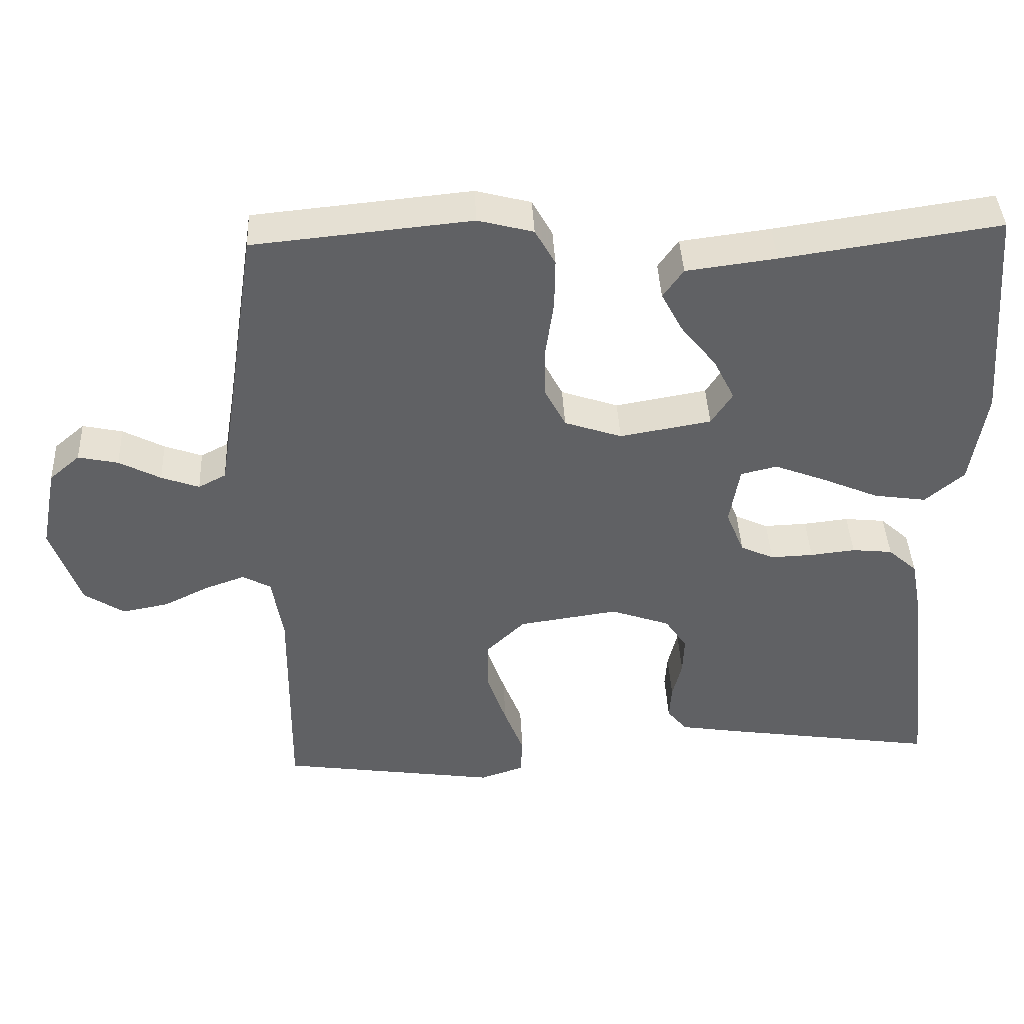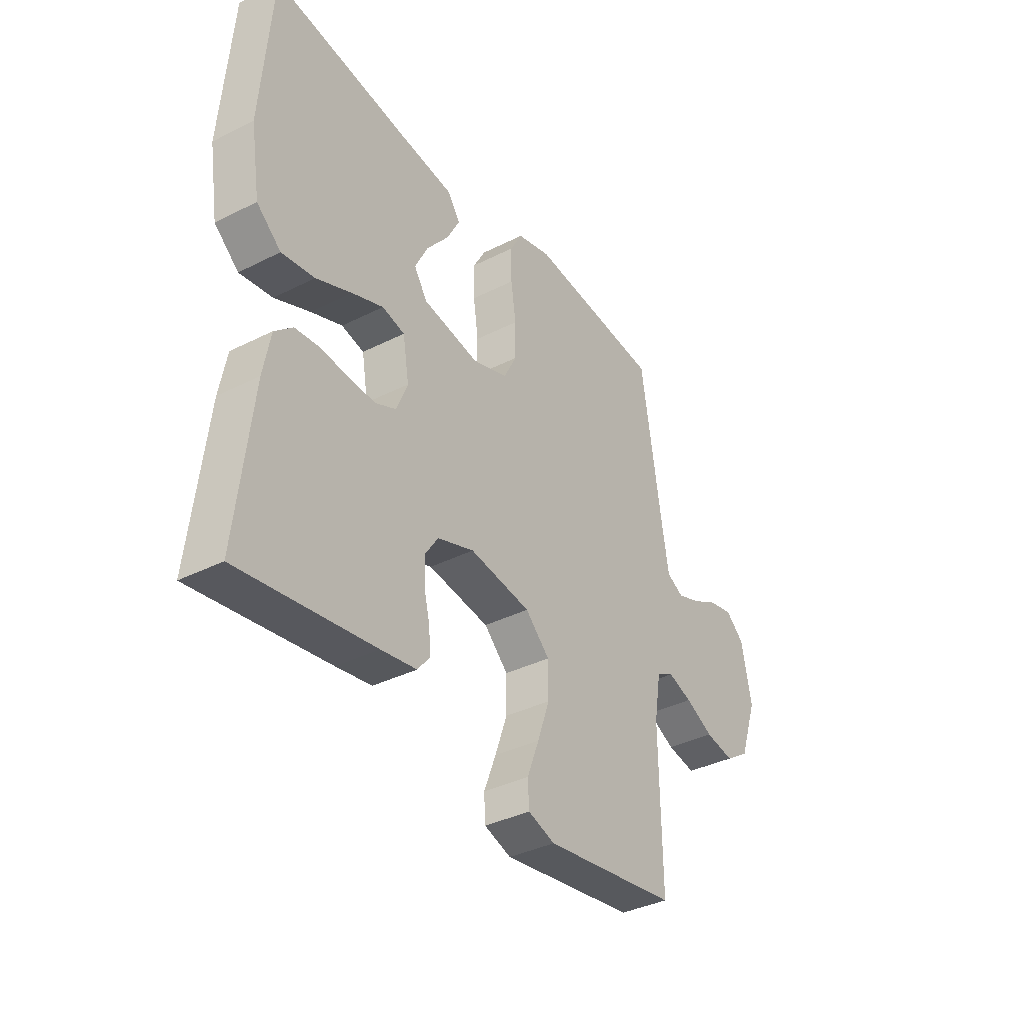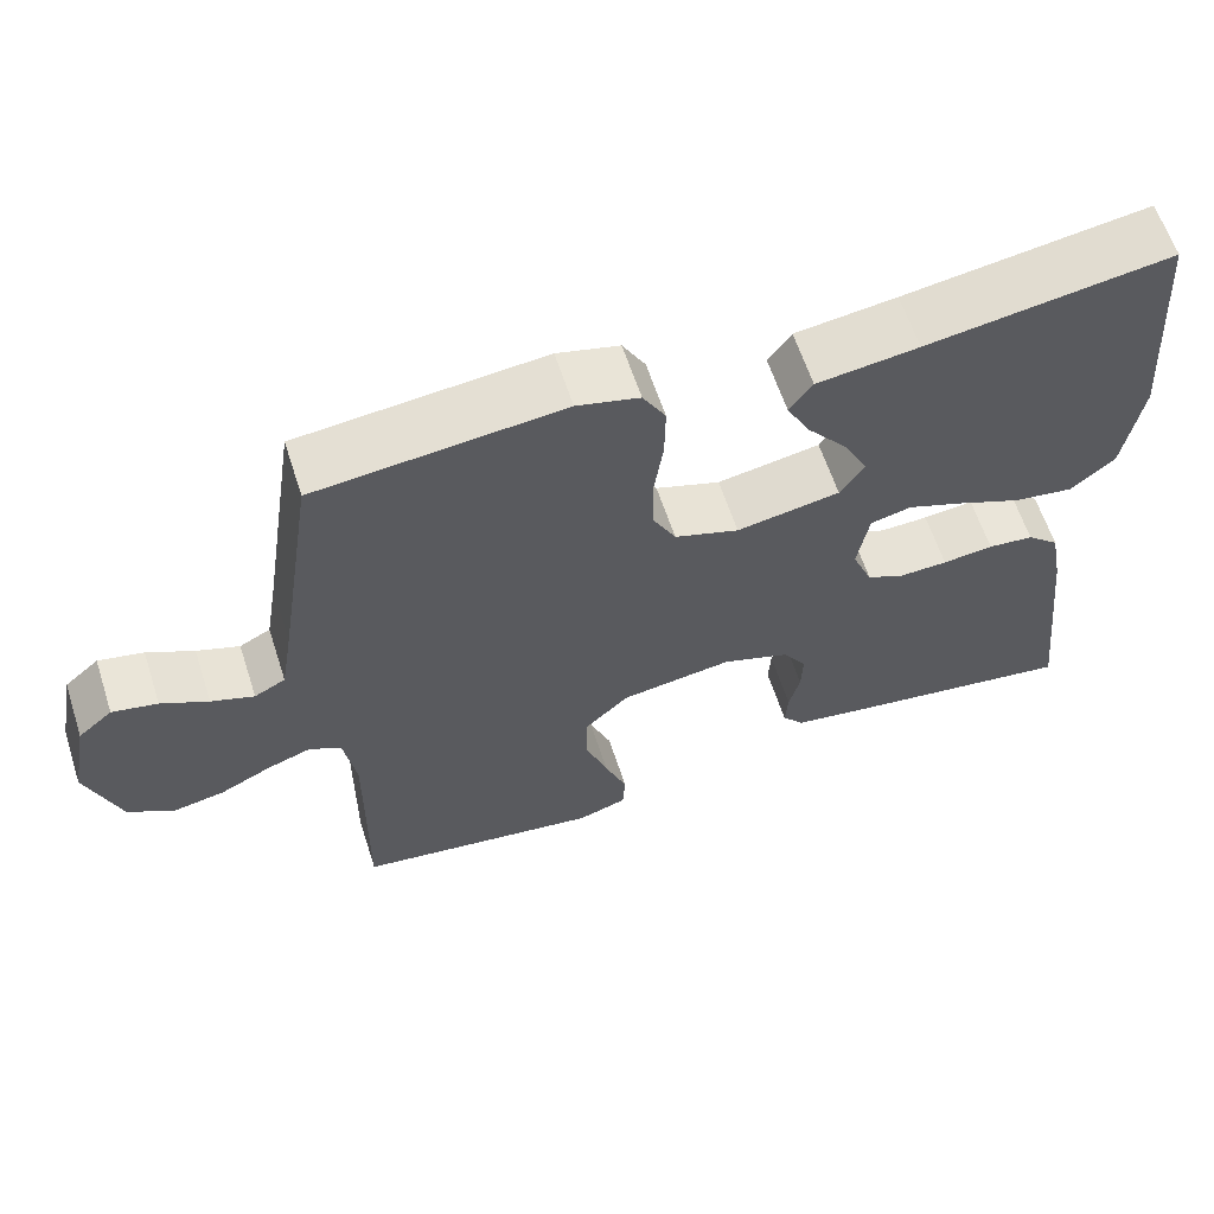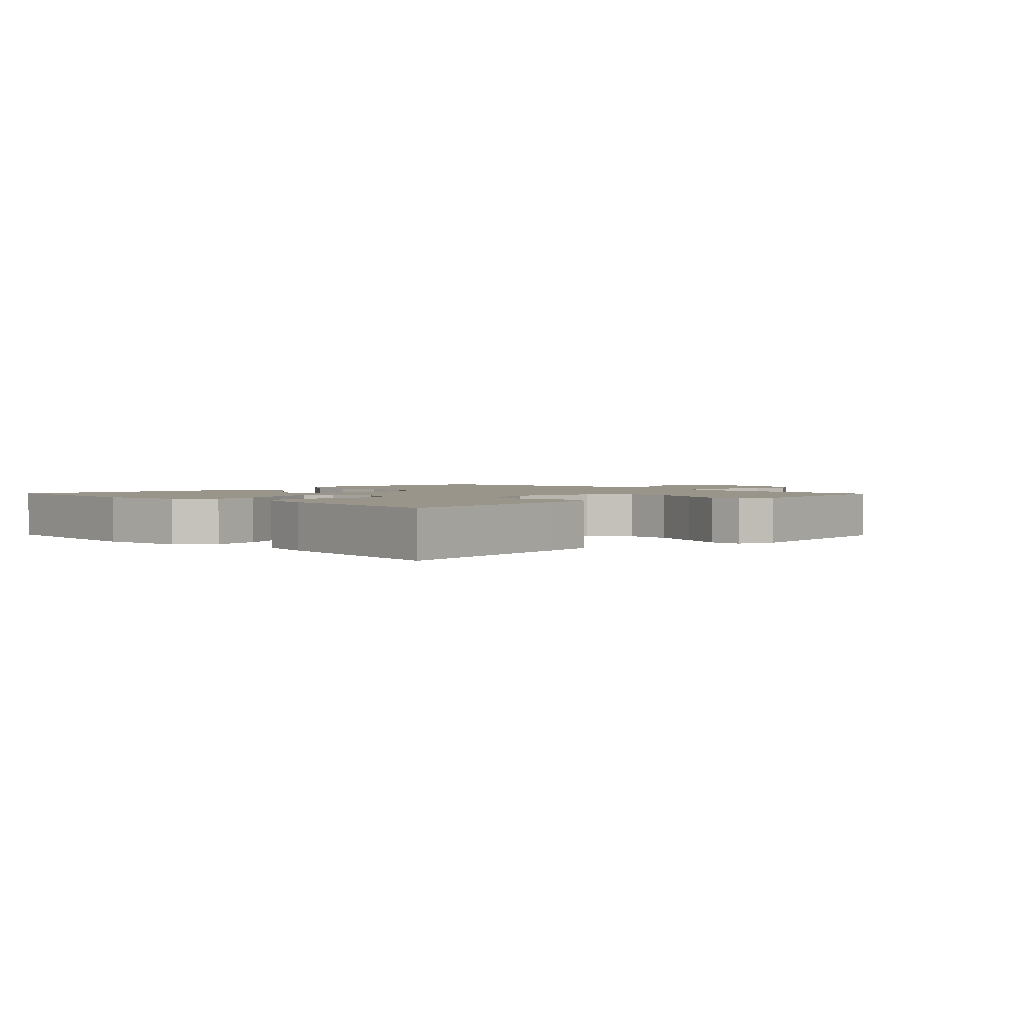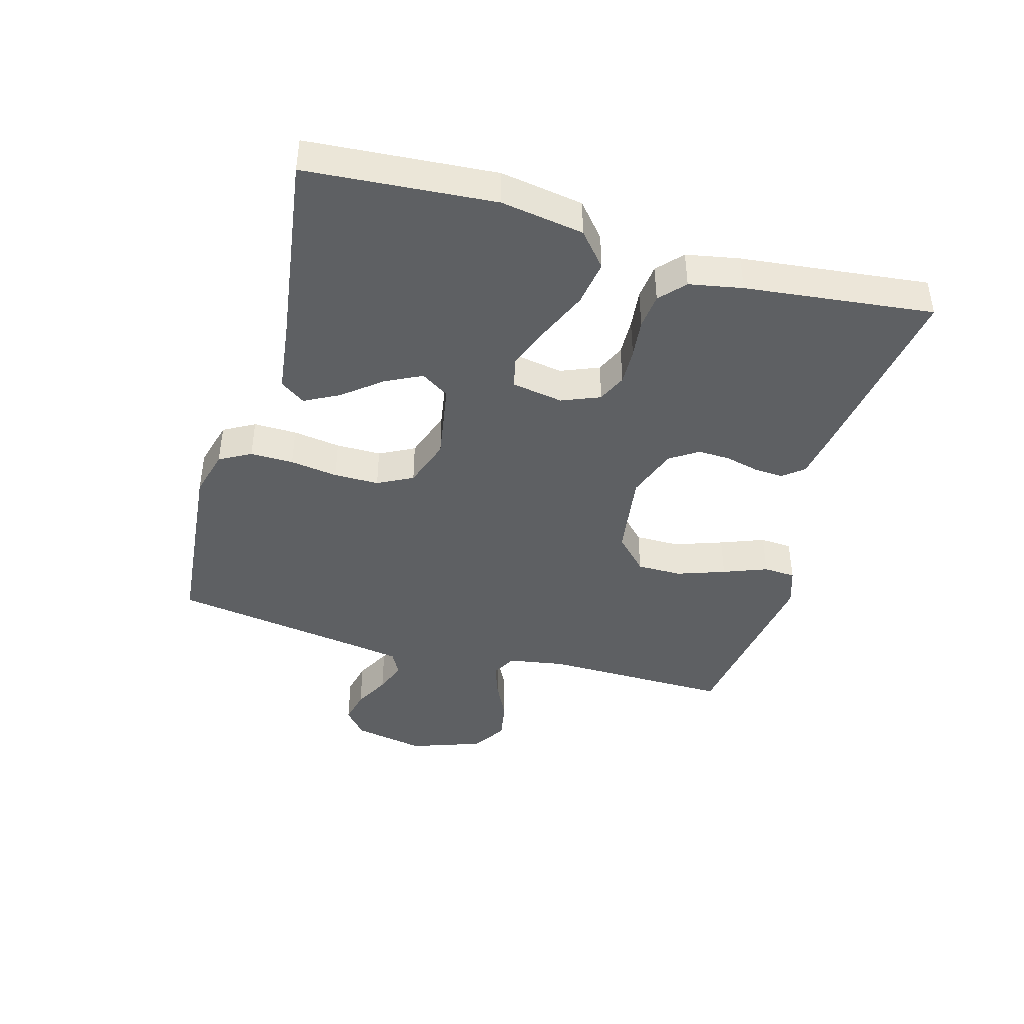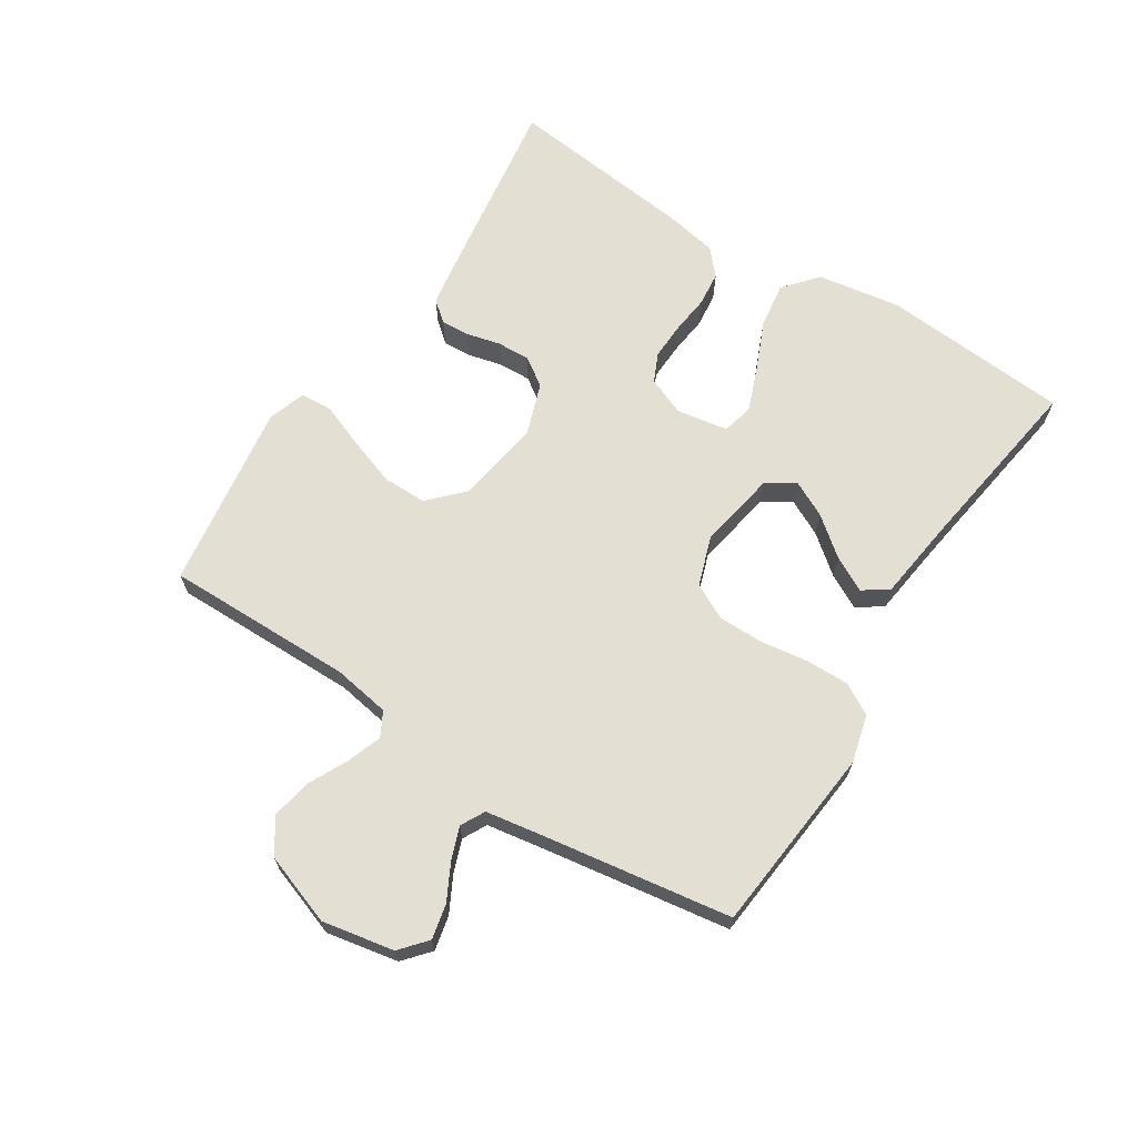
<metadata>
{"format":"obj","ext":"obj","renderer":"f3d","projection":"perspective","resolution":1024,"background":"white","views":[{"elev":41.2,"azim":-2.7,"up":"+Z"},{"elev":-36.8,"azim":123.2,"up":"+Z"},{"elev":61.7,"azim":-18.0,"up":"+Z"},{"elev":2.1,"azim":135.9,"up":"+Y"},{"elev":-42.6,"azim":74.2,"up":"+Y"},{"elev":66.7,"azim":-57.3,"up":"+Y"}]}
</metadata>
<code>
v -0.5 0.07 0.5
v -0.2 0.07 0.529
v -0.124 0.07 0.509
v -0.096 0.07 0.459
v -0.097 0.07 0.39
v -0.108 0.07 0.314
v -0.108 0.07 0.242
v -0.079 0.07 0.186
v 0 0.07 0.159
v 0.126 0.07 0.181
v 0.155 0.07 0.226
v 0.126 0.07 0.284
v 0.077 0.07 0.345
v 0.048 0.07 0.4
v 0.076 0.07 0.44
v 0.2 0.07 0.456
v 0.5 0.07 0.5
v 0.523 0.07 0.2
v 0.502 0.07 0.068
v 0.448 0.07 0.022
v 0.375 0.07 0.033
v 0.296 0.07 0.067
v 0.226 0.07 0.094
v 0.176 0.07 0.082
v 0.162 0.07 0
v 0.187 0.07 -0.061
v 0.233 0.07 -0.082
v 0.292 0.07 -0.08
v 0.354 0.07 -0.073
v 0.41 0.07 -0.079
v 0.45 0.07 -0.115
v 0.466 0.07 -0.2
v 0.5 0.07 -0.5
v 0.2 0.07 -0.455
v 0.121 0.07 -0.442
v 0.094 0.07 -0.409
v 0.097 0.07 -0.362
v 0.11 0.07 -0.309
v 0.112 0.07 -0.257
v 0.082 0.07 -0.212
v 0 0.07 -0.183
v -0.137 0.07 -0.203
v -0.191 0.07 -0.255
v -0.191 0.07 -0.326
v -0.164 0.07 -0.403
v -0.137 0.07 -0.473
v -0.14 0.07 -0.524
v -0.2 0.07 -0.544
v -0.5 0.07 -0.5
v -0.497 0.07 -0.2
v -0.512 0.07 -0.109
v -0.551 0.07 -0.088
v -0.605 0.07 -0.107
v -0.668 0.07 -0.138
v -0.732 0.07 -0.15
v -0.787 0.07 -0.114
v -0.827 0.07 0
v -0.805 0.07 0.114
v -0.763 0.07 0.15
v -0.708 0.07 0.138
v -0.651 0.07 0.108
v -0.599 0.07 0.089
v -0.561 0.07 0.109
v -0.546 0.07 0.2
v -0.5 0 0.5
v -0.2 0 0.529
v -0.124 0 0.509
v -0.096 0 0.459
v -0.097 0 0.39
v -0.108 0 0.314
v -0.108 0 0.242
v -0.079 0 0.186
v 0 0 0.159
v 0.126 0 0.181
v 0.155 0 0.226
v 0.126 0 0.284
v 0.077 0 0.345
v 0.048 0 0.4
v 0.076 0 0.44
v 0.2 0 0.456
v 0.5 0 0.5
v 0.523 0 0.2
v 0.502 0 0.068
v 0.448 0 0.022
v 0.375 0 0.033
v 0.296 0 0.067
v 0.226 0 0.094
v 0.176 0 0.082
v 0.162 0 0
v 0.187 0 -0.061
v 0.233 0 -0.082
v 0.292 0 -0.08
v 0.354 0 -0.073
v 0.41 0 -0.079
v 0.45 0 -0.115
v 0.466 0 -0.2
v 0.5 0 -0.5
v 0.2 0 -0.455
v 0.121 0 -0.442
v 0.094 0 -0.409
v 0.097 0 -0.362
v 0.11 0 -0.309
v 0.112 0 -0.257
v 0.082 0 -0.212
v 0 0 -0.183
v -0.137 0 -0.203
v -0.191 0 -0.255
v -0.191 0 -0.326
v -0.164 0 -0.403
v -0.137 0 -0.473
v -0.14 0 -0.524
v -0.2 0 -0.544
v -0.5 0 -0.5
v -0.497 0 -0.2
v -0.512 0 -0.109
v -0.551 0 -0.088
v -0.605 0 -0.107
v -0.668 0 -0.138
v -0.732 0 -0.15
v -0.787 0 -0.114
v -0.827 0 0
v -0.805 0 0.114
v -0.763 0 0.15
v -0.708 0 0.138
v -0.651 0 0.108
v -0.599 0 0.089
v -0.561 0 0.109
v -0.546 0 0.2
f 59 60 61
f 58 59 61
f 57 58 61
f 56 57 61
f 55 56 61
f 54 55 61
f 53 54 61
f 52 53 61 62
f 51 52 62 63
f 48 49 50
f 47 48 50
f 46 47 50
f 45 46 50
f 44 45 50 51
f 51 63 64
f 44 51 64
f 43 44 64
f 36 37 38
f 35 36 38
f 34 35 38
f 33 34 38
f 32 33 38
f 31 32 38
f 30 31 38
f 29 30 38
f 28 29 38
f 27 28 38 39
f 26 27 39 40
f 20 21 22
f 19 20 22
f 18 19 22
f 17 18 22
f 16 17 22
f 16 22 23
f 14 15 16
f 13 14 16
f 12 13 16
f 11 12 16 23
f 10 11 23 24
f 4 5 6
f 3 4 6
f 2 3 6
f 1 2 6
f 64 1 6
f 43 64 6
f 42 43 6 7
f 41 42 7 8
f 41 8 9
f 40 41 9
f 26 40 9
f 25 26 9
f 9 10 24 25
f 125 124 123
f 125 123 122
f 125 122 121
f 125 121 120
f 125 120 119
f 125 119 118
f 125 118 117
f 126 125 117 116
f 127 126 116 115
f 114 113 112
f 114 112 111
f 114 111 110
f 114 110 109
f 115 114 109 108
f 128 127 115
f 128 115 108
f 128 108 107
f 102 101 100
f 102 100 99
f 102 99 98
f 102 98 97
f 102 97 96
f 102 96 95
f 102 95 94
f 102 94 93
f 102 93 92
f 103 102 92 91
f 104 103 91 90
f 86 85 84
f 86 84 83
f 86 83 82
f 86 82 81
f 86 81 80
f 87 86 80
f 80 79 78
f 80 78 77
f 80 77 76
f 87 80 76 75
f 88 87 75 74
f 70 69 68
f 70 68 67
f 70 67 66
f 70 66 65
f 70 65 128
f 70 128 107
f 71 70 107 106
f 72 71 106 105
f 73 72 105
f 73 105 104
f 73 104 90
f 73 90 89
f 89 88 74 73
f 1 65 66 2
f 2 66 67 3
f 3 67 68 4
f 4 68 69 5
f 5 69 70 6
f 6 70 71 7
f 7 71 72 8
f 8 72 73 9
f 9 73 74 10
f 10 74 75 11
f 11 75 76 12
f 12 76 77 13
f 13 77 78 14
f 14 78 79 15
f 15 79 80 16
f 16 80 81 17
f 17 81 82 18
f 18 82 83 19
f 19 83 84 20
f 20 84 85 21
f 21 85 86 22
f 22 86 87 23
f 23 87 88 24
f 24 88 89 25
f 25 89 90 26
f 26 90 91 27
f 27 91 92 28
f 28 92 93 29
f 29 93 94 30
f 30 94 95 31
f 31 95 96 32
f 32 96 97 33
f 33 97 98 34
f 34 98 99 35
f 35 99 100 36
f 36 100 101 37
f 37 101 102 38
f 38 102 103 39
f 39 103 104 40
f 40 104 105 41
f 41 105 106 42
f 42 106 107 43
f 43 107 108 44
f 44 108 109 45
f 45 109 110 46
f 46 110 111 47
f 47 111 112 48
f 48 112 113 49
f 49 113 114 50
f 50 114 115 51
f 51 115 116 52
f 52 116 117 53
f 53 117 118 54
f 54 118 119 55
f 55 119 120 56
f 56 120 121 57
f 57 121 122 58
f 58 122 123 59
f 59 123 124 60
f 60 124 125 61
f 61 125 126 62
f 62 126 127 63
f 63 127 128 64
f 64 128 65 1

</code>
